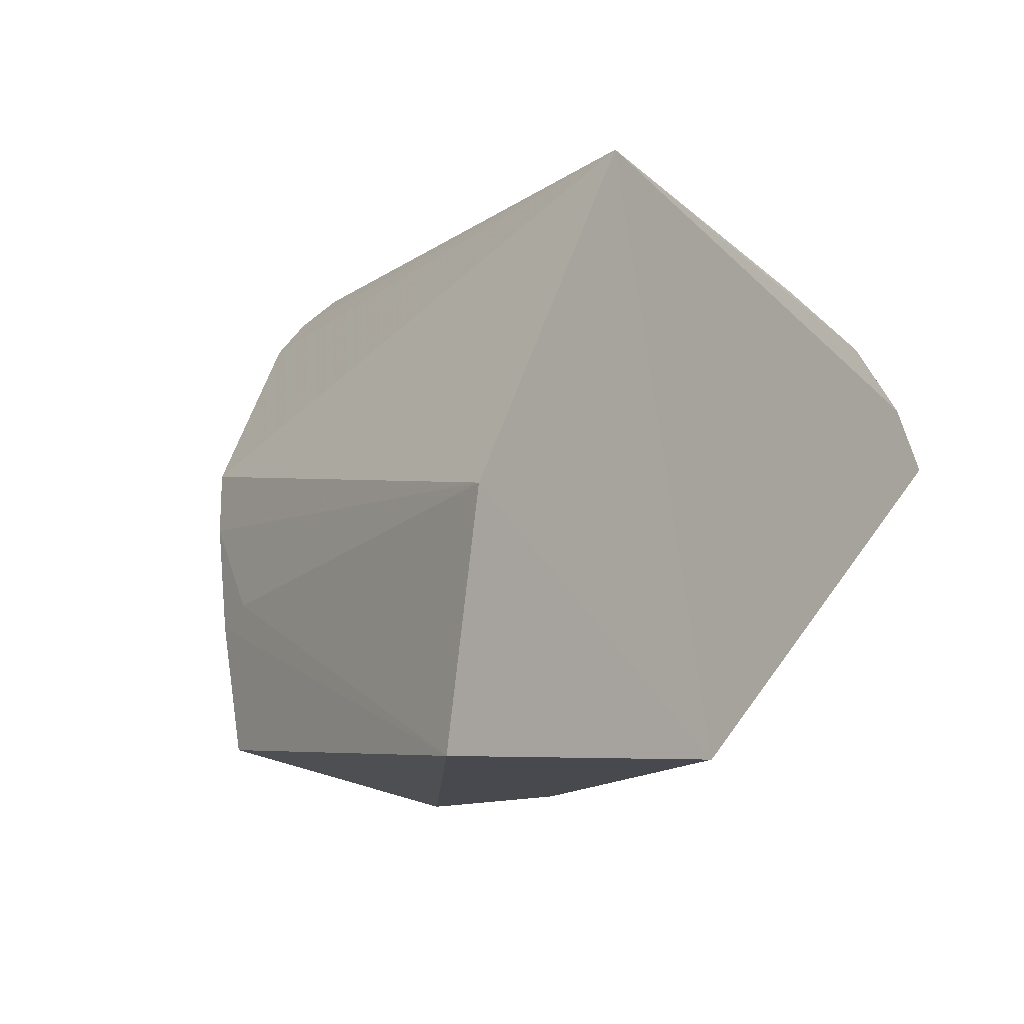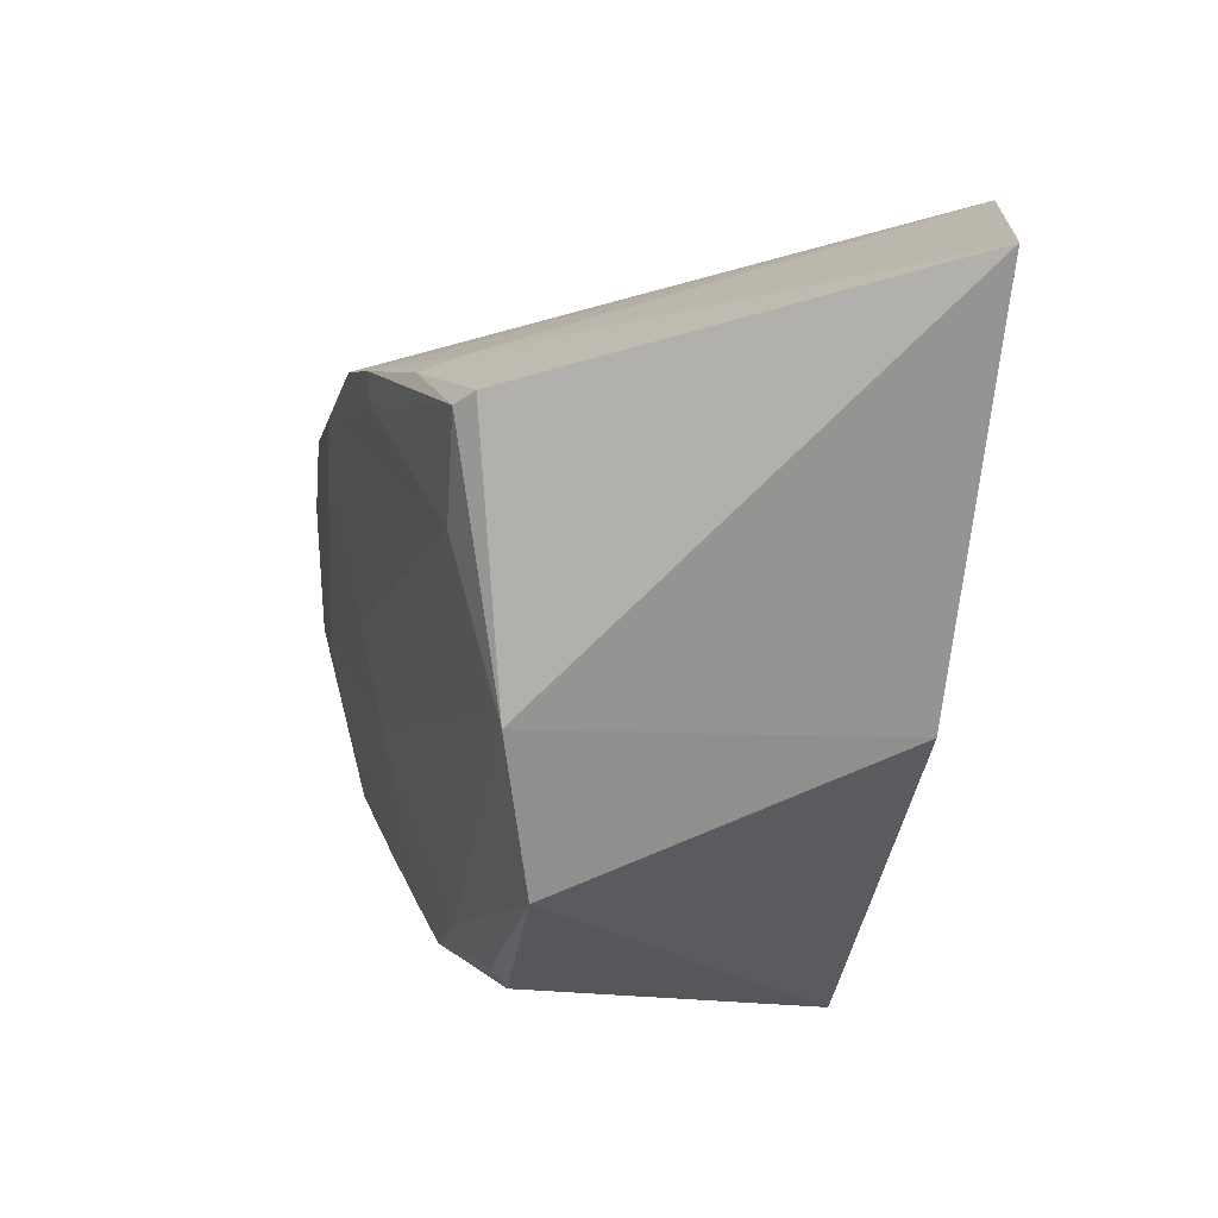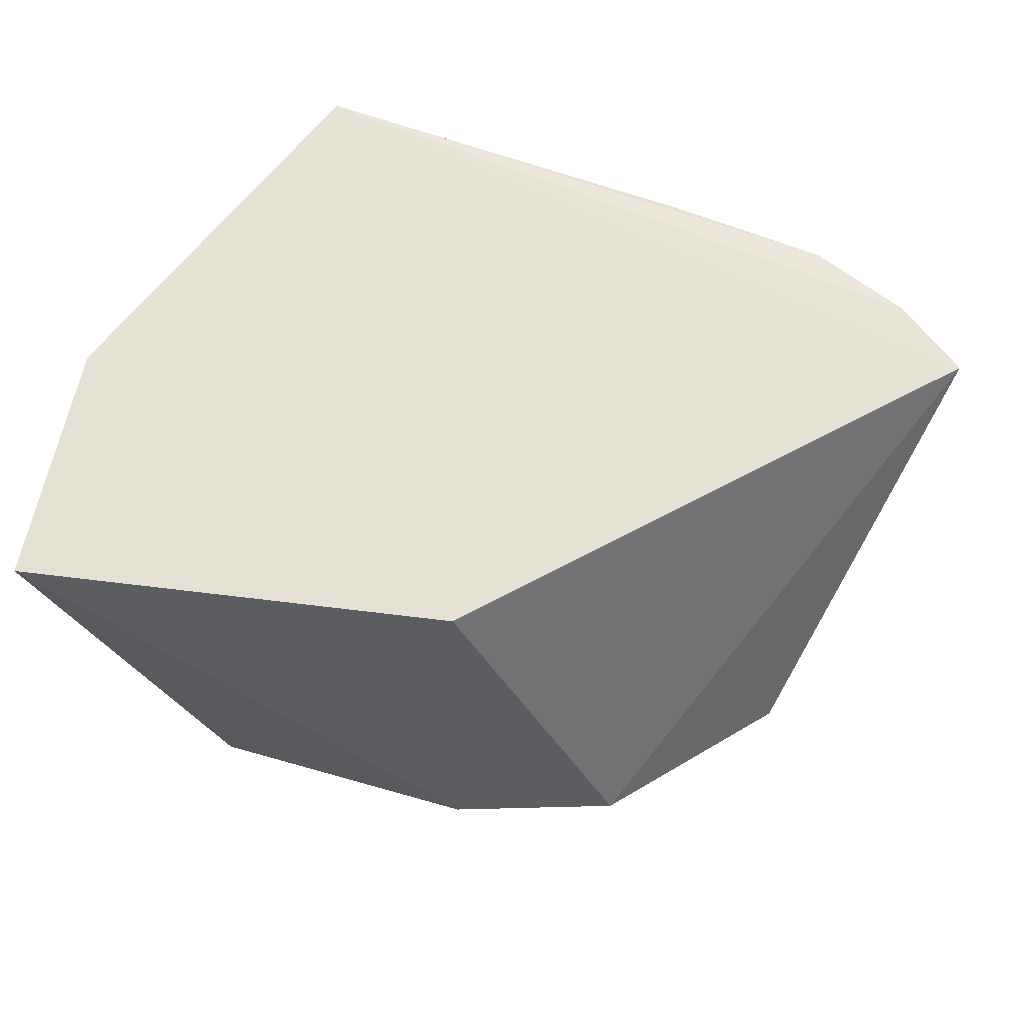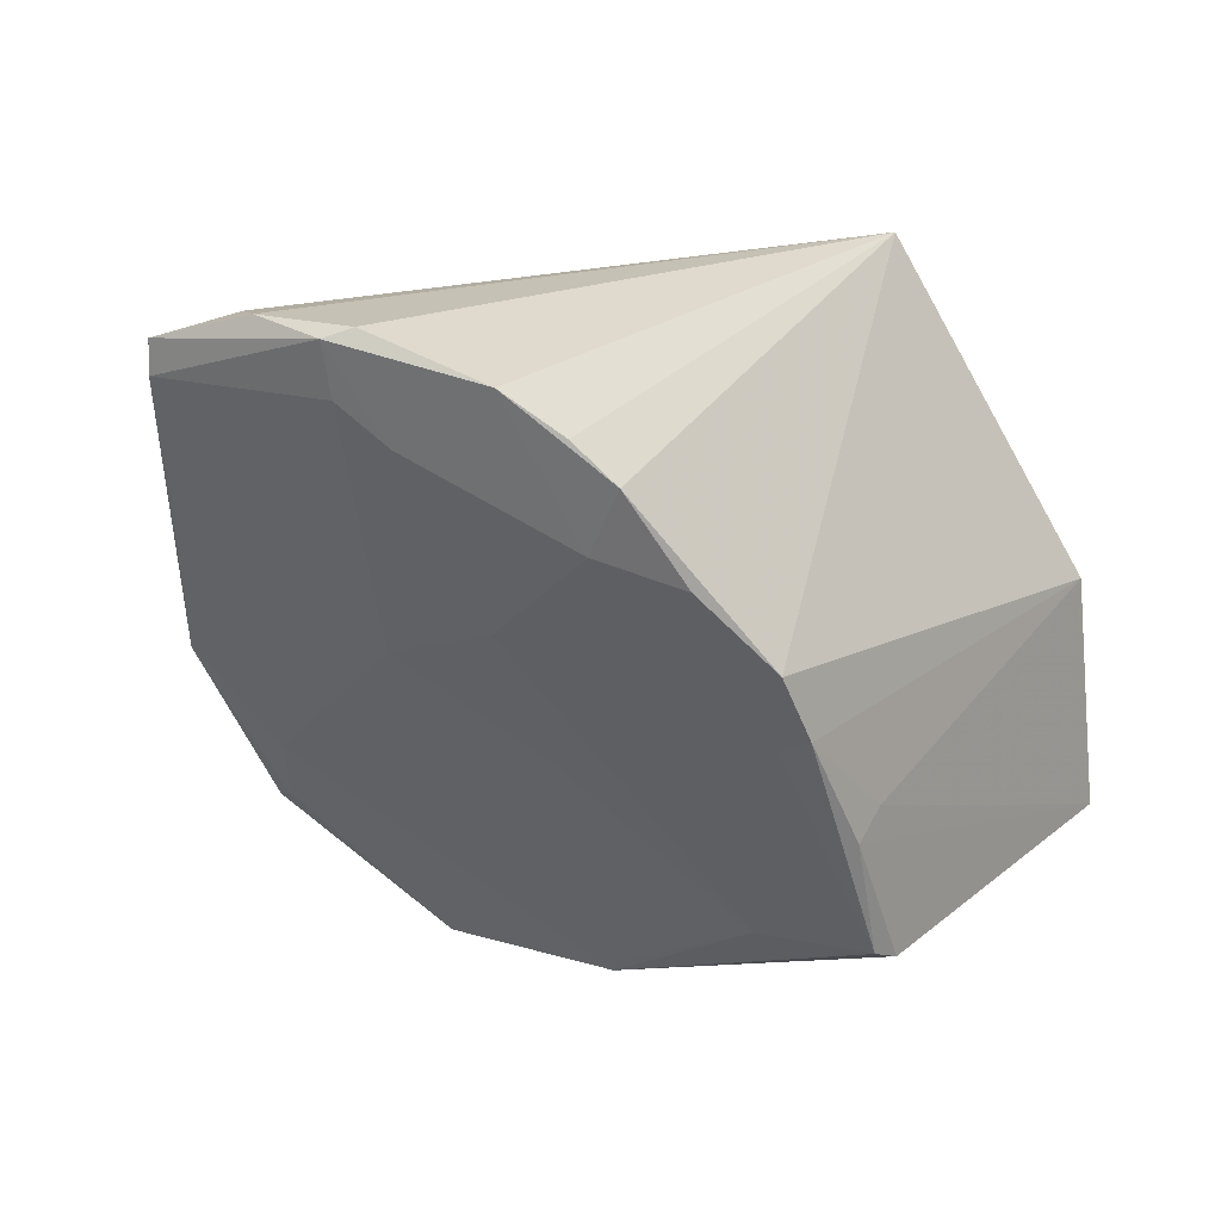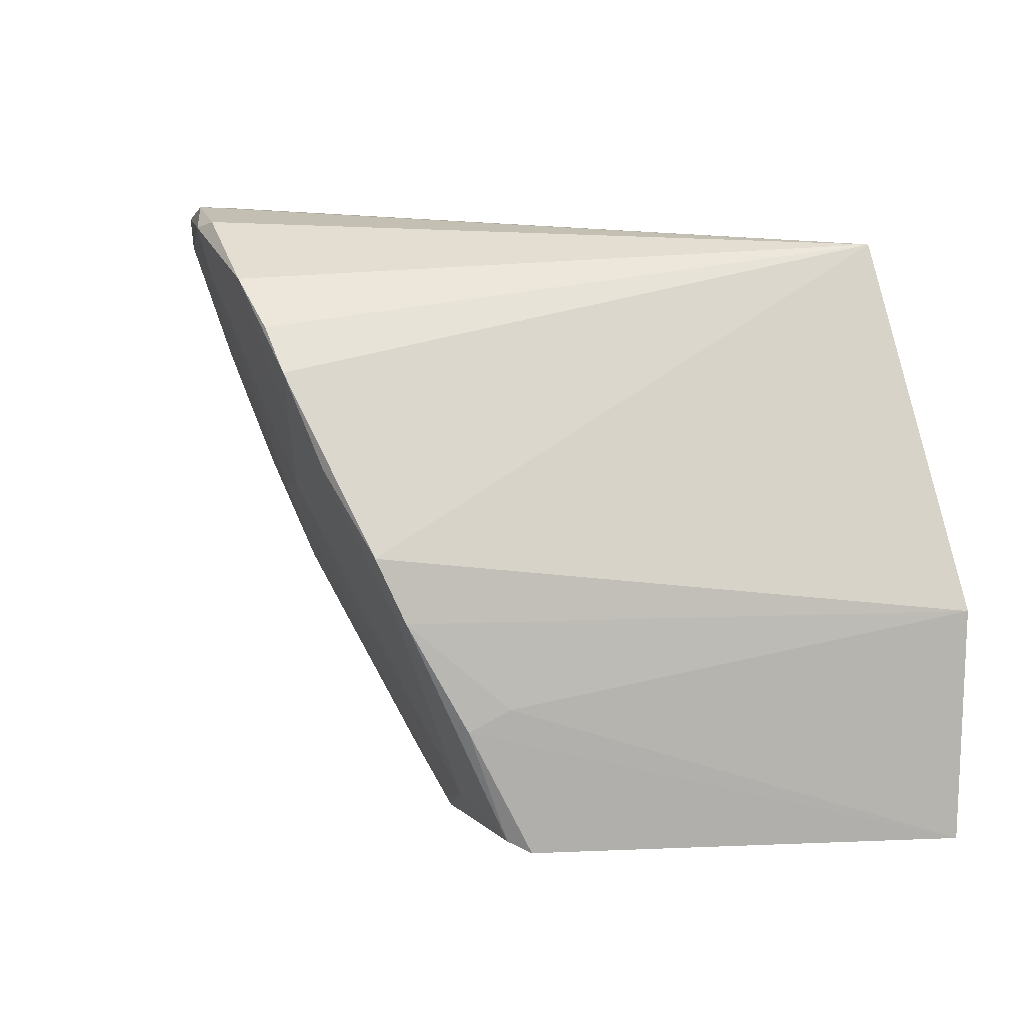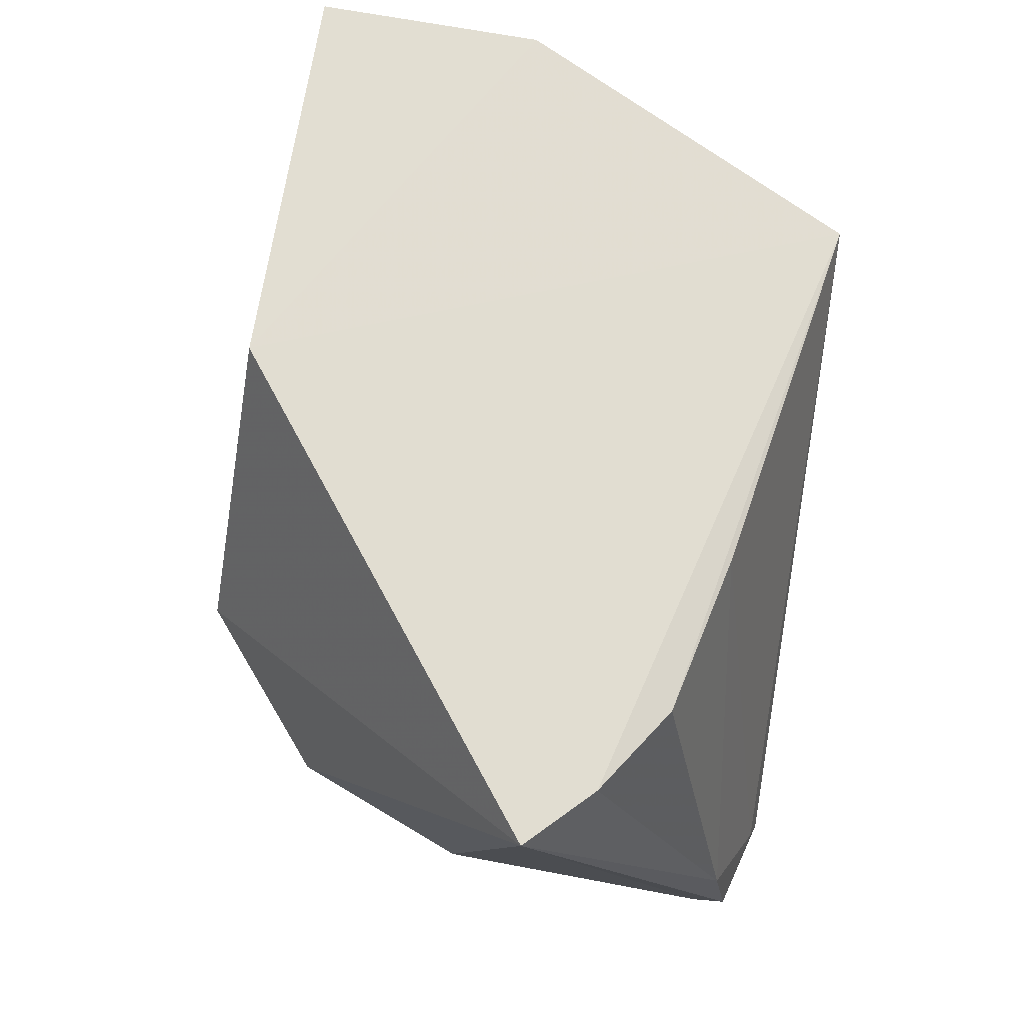
<metadata>
{"format":"obj","ext":"obj","renderer":"f3d","projection":"perspective","resolution":1024,"background":"white","views":[{"elev":-6.7,"azim":-52.4,"up":"+Y"},{"elev":-67.4,"azim":-95.6,"up":"+Y"},{"elev":61.2,"azim":6.9,"up":"+Z"},{"elev":18.6,"azim":-169.0,"up":"+Y"},{"elev":16.6,"azim":-118.7,"up":"+Y"},{"elev":66.3,"azim":98.2,"up":"+Z"}]}
</metadata>
<code>
v 0.08449 -0.02196 -0.3051
v 0.1617 0.08397 -0.333
v 0.1924 0.1149 -0.1908
v -0.04653 0.1979 -0.1804
v -0.03473 0.1032 -0.3775
v 0.1208 0.2037 -0.3774
v -0.1252 -0.007015 -0.1891
v 0.1419 0.02469 -0.3087
v 0.08932 0.09568 -0.3575
v 0.1565 0.1931 -0.3684
v 0.04592 0.1889 -0.3922
v 0.02519 -0.007576 -0.1899
v -0.06767 -0.004064 -0.3336
v -0.1171 0.0768 -0.1832
v 0.1341 0.04942 -0.3272
v 0.1575 0.1813 -0.3672
v 0.08308 0.1725 -0.1888
v 0.01054 0.1611 -0.3906
v 0.08793 0.203 -0.3854
v 0.02638 -0.02554 -0.3179
v -0.06127 0.04913 -0.3387
v 0.1366 0.02748 -0.3145
v 0.1574 0.1349 -0.3525
v 0.09605 0.1807 -0.3835
v 0.1292 0.201 -0.3616
v 0.1707 0.1373 -0.1895
v 0.02517 0.1747 -0.3909
v 0.02131 0.1382 -0.3843
v 0.02413 -0.02069 -0.3206
v -0.05644 0.04158 -0.3528
v -0.04299 0.0805 -0.3699
v 0.1601 0.1058 -0.3413
v 0.09791 0.1996 -0.3875
v 0.1232 0.1506 -0.3669
v 0.1393 0.1585 -0.1911
v 0.1577 0.1878 -0.3325
v -0.009311 0.1296 -0.385
v 0.07917 0.1668 -0.3828
v -0.02262 0.002584 -0.3389
v -0.06136 -0.0006838 -0.3401
v -0.03276 0.07597 -0.3678
v 0.05384 0.1069 -0.3685
v 0.03757 0.05975 -0.3521
f 8 2 3
f 8 3 1
f 12 1 3
f 12 3 4
f 14 4 5
f 14 12 4
f 14 7 12
f 15 9 2
f 16 10 3
f 16 3 2
f 18 5 4
f 19 11 4
f 19 4 6
f 20 12 7
f 20 1 12
f 20 7 13
f 20 15 1
f 21 7 14
f 22 8 1
f 22 1 15
f 22 15 2
f 22 2 8
f 25 10 6
f 25 6 4
f 25 4 17
f 26 4 3
f 27 18 4
f 27 4 11
f 27 11 18
f 28 18 11
f 29 9 15
f 29 15 20
f 30 13 7
f 30 7 21
f 31 21 14
f 31 14 5
f 31 30 21
f 32 23 16
f 32 16 2
f 32 2 9
f 32 9 23
f 33 11 19
f 33 19 6
f 33 6 10
f 33 10 16
f 33 16 24
f 34 23 9
f 34 9 24
f 34 24 16
f 34 16 23
f 35 17 4
f 35 4 26
f 36 26 3
f 36 3 10
f 36 35 26
f 36 10 25
f 36 25 17
f 36 17 35
f 37 5 18
f 37 18 28
f 38 24 9
f 38 33 24
f 38 28 11
f 38 11 33
f 39 29 20
f 40 13 30
f 40 30 31
f 40 39 20
f 40 20 13
f 41 31 5
f 41 5 37
f 41 37 39
f 41 40 31
f 41 39 40
f 42 38 9
f 42 28 38
f 42 39 37
f 42 37 28
f 43 9 29
f 43 29 39
f 43 42 9
f 43 39 42

</code>
